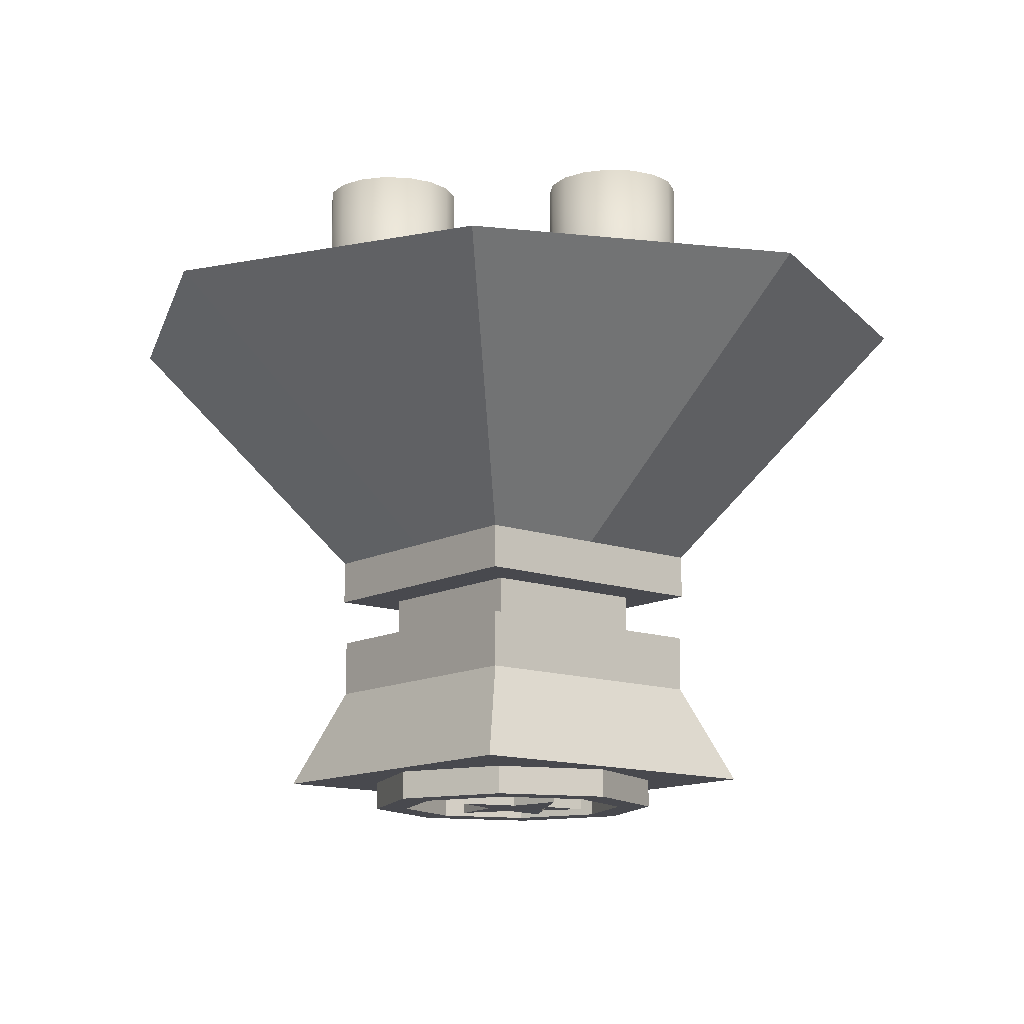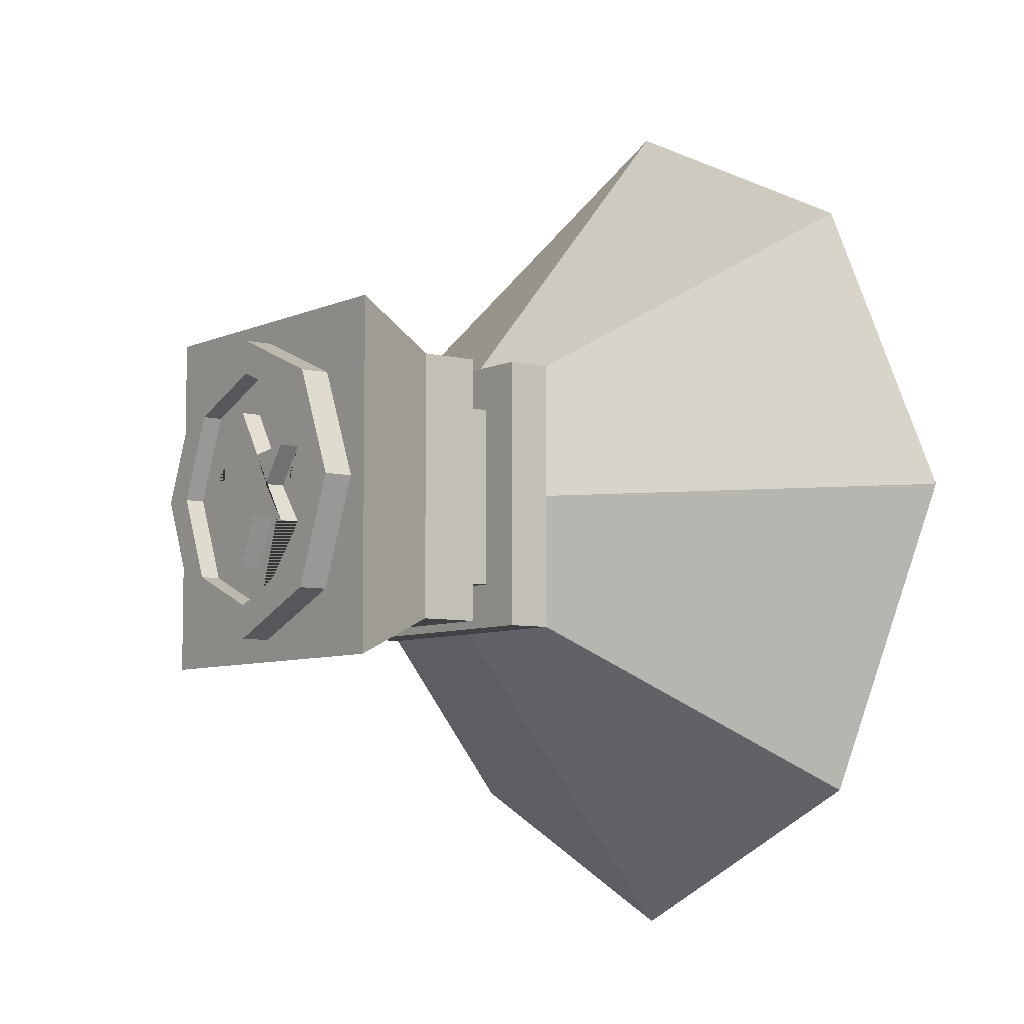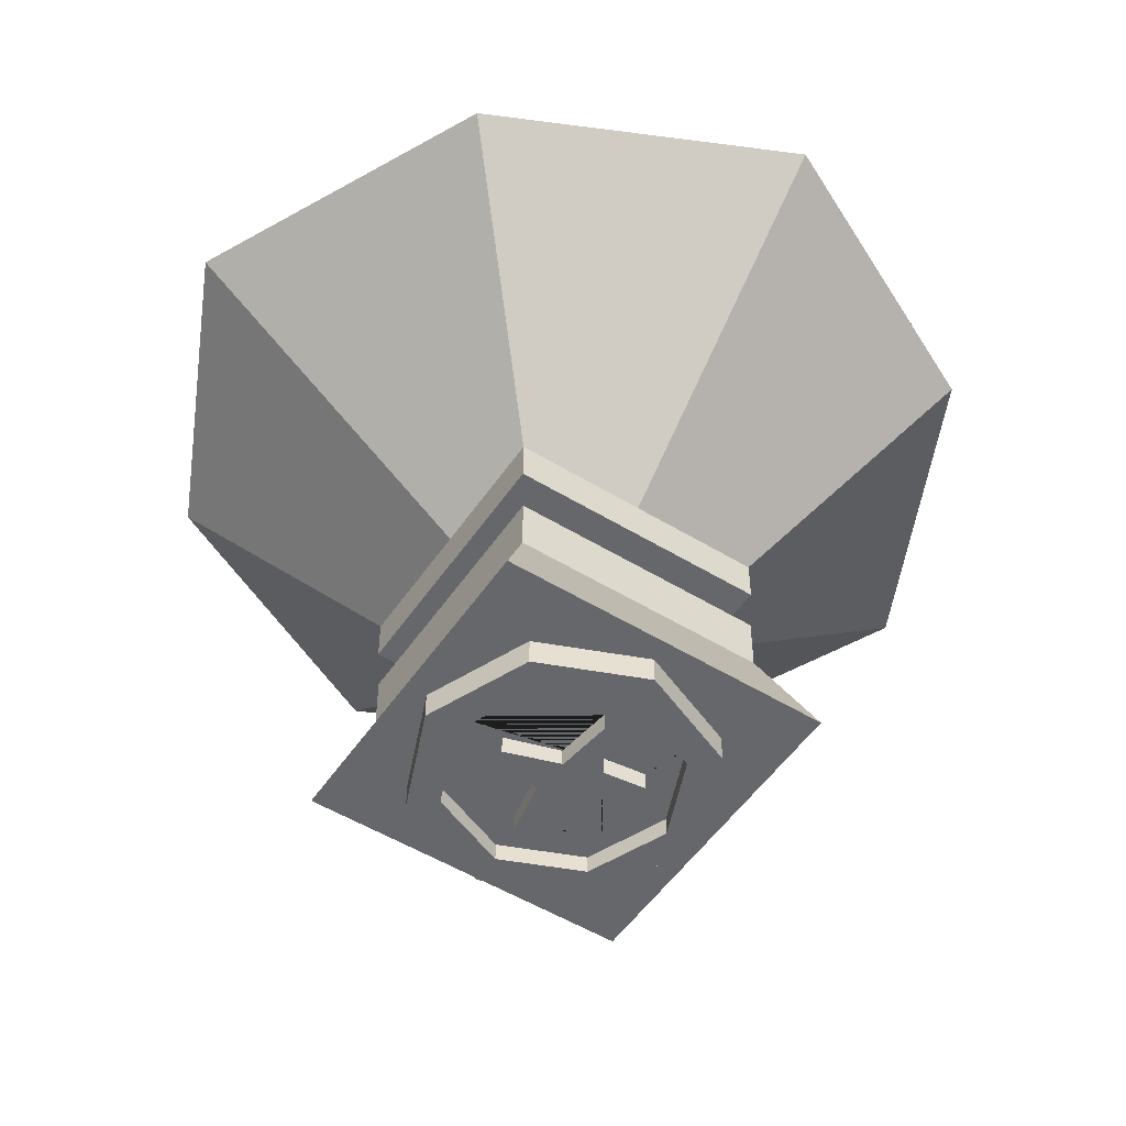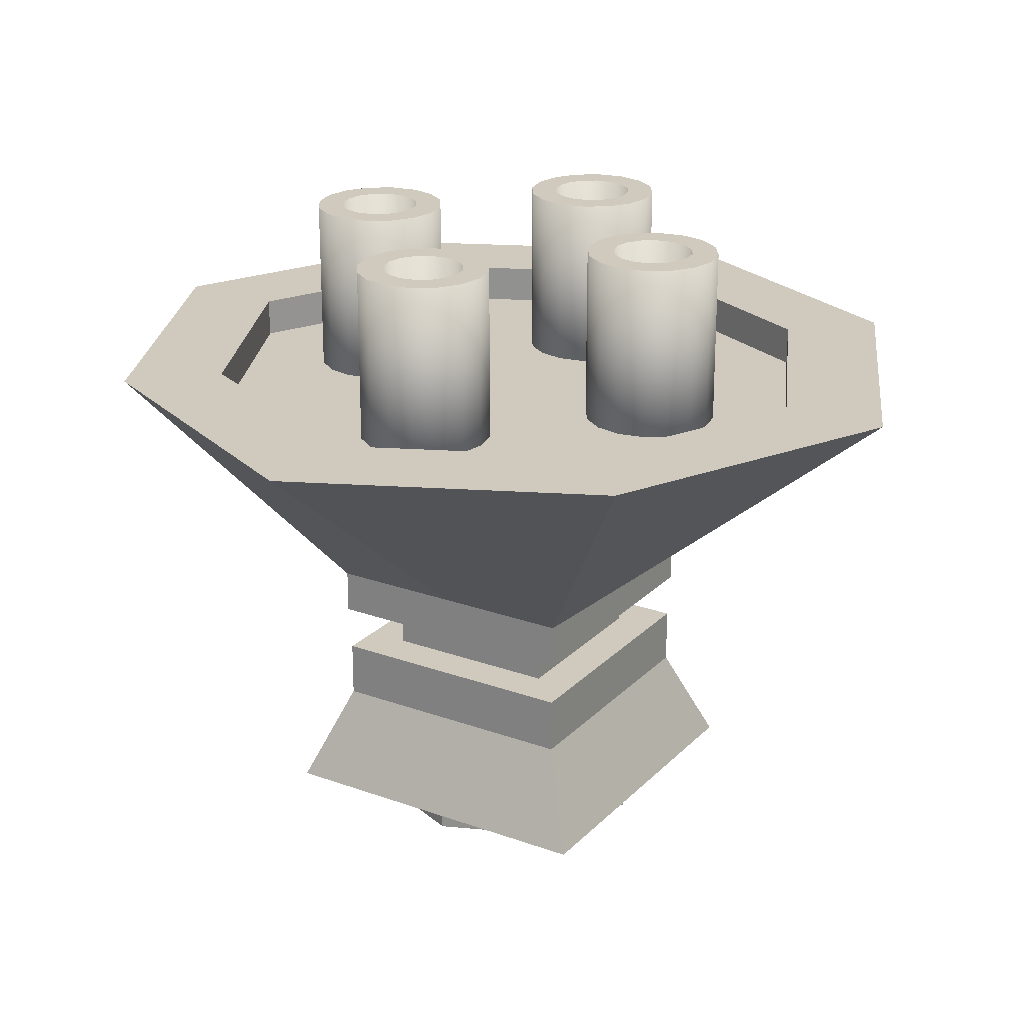
<metadata>
{"format":"obj","ext":"obj","renderer":"f3d","projection":"perspective","resolution":1024,"background":"white","views":[{"elev":-12.7,"azim":-39.7,"up":"+Y"},{"elev":-6.7,"azim":53.3,"up":"+Z"},{"elev":-52.2,"azim":-33.4,"up":"+Y"},{"elev":23.1,"azim":-58.3,"up":"+Y"}]}
</metadata>
<code>
o Cylinder.004
v 0 -0.04666 -0.03483
v 0 -0.02728 -0.03483
v 0.02463 -0.02728 -0.02463
v 0.02463 -0.04666 -0.02463
v 0.03483 -0.02728 -0
v 0.03483 -0.04666 -0
v 0.02463 -0.02728 0.02463
v 0.02463 -0.04666 0.02463
v 0 -0.02728 0.03483
v 0 -0.04666 0.03483
v -0.02463 -0.02728 0.02463
v -0.02463 -0.04666 0.02463
v -0.03483 -0.02728 -0
v -0.03483 -0.04666 -0
v -0.02463 -0.02728 -0.02463
v -0.02463 -0.04666 -0.02463
v 0.02713 -0.04666 -0
v 0.01918 -0.04666 -0.01918
v 0 -0.04666 0.02713
v -0.01918 -0.04666 0.01918
v -0.01918 -0.04213 0.01918
v 0 -0.04213 0.02713
v 0 -0.04666 -0.02713
v -0.01918 -0.04666 -0.01918
v 0.01918 -0.04666 0.01918
v -0.02713 -0.04666 -0
v 0 -0.04213 -0.02713
v 0.01918 -0.04213 -0.01918
v 0.02713 -0.04213 -0
v 0.01918 -0.04213 0.01918
v 0.01584 -0.04213 0.008501
v 0.00942 -0.04213 0.000137
v 0.0162 -0.04213 -0.008816
v 0.004624 -0.04213 -0.006627
v -0.001111 -0.04213 -0.01814
v -0.003807 -0.04213 -0.004497
v -0.01591 -0.04213 0.00042
v -0.02713 -0.04213 -0
v -0.01918 -0.04213 -0.01918
v 0.005477 -0.04669 0.007331
v -0.001216 -0.04669 0.0179
v -0.003 -0.04669 0.004301
v -0.01591 -0.04669 0.00042
v -0.003807 -0.04669 -0.004497
v -0.001111 -0.04669 -0.01814
v 0.004624 -0.04669 -0.006627
v 0.0162 -0.04669 -0.008816
v 0.00942 -0.04669 0.000137
v 0.01584 -0.04669 0.008501
v -0.003 -0.04213 0.004301
v -0.001216 -0.04213 0.0179
v 0.005477 -0.04213 0.007331
f 1 2 3 4
f 4 3 5 6
f 6 5 7 8
f 8 7 9 10
f 10 9 11 12
f 12 11 13 14
f 3 2 15 13 11 9 7 5
f 14 13 15 16
f 16 15 2 1
f 4 6 17 18
f 19 20 21 22
f 10 12 20 19
f 16 1 23 24
f 1 4 18 23
f 6 8 25 17
f 12 14 26 20
f 8 10 19 25
f 14 16 24 26
f 27 28 29 30 31 32 33 34 35 36 37 38 39
f 17 25 30 29
f 23 18 28 27
f 24 23 27 39
f 20 26 38 21
f 25 19 22 30
f 18 17 29 28
f 26 24 39 38
f 40 41 42 43 44 45 46 47 48 49
f 38 37 50 51 52 31 30 22 21
f 34 33 47 46
f 37 36 44 43
f 52 51 41 40
f 33 32 48 47
f 36 35 45 44
f 51 50 42 41
f 32 31 49 48
f 35 34 46 45
f 50 37 43 42
f 31 52 40 49
o Cylinder.003
v -0.04 0.04897 -0.01588
v -0.04 0.108 -0.01588
v -0.03392 0.04897 -0.01467
v -0.03392 0.108 -0.01467
v -0.02877 0.04897 -0.01123
v -0.02877 0.108 -0.01123
v -0.02533 0.04897 -0.006078
v -0.02533 0.108 -0.006078
v -0.02412 0.04897 0
v -0.02412 0.108 0
v -0.02533 0.04897 0.006078
v -0.02533 0.108 0.006078
v -0.02877 0.04897 0.01123
v -0.02877 0.108 0.01123
v -0.03392 0.04897 0.01467
v -0.03392 0.108 0.01467
v -0.04 0.04897 0.01588
v -0.04 0.108 0.01588
v -0.04608 0.04897 0.01467
v -0.04608 0.108 0.01467
v -0.05123 0.04897 0.01123
v -0.05123 0.108 0.01123
v -0.05467 0.04897 0.006078
v -0.05467 0.108 0.006078
v -0.05588 0.04897 -0
v -0.05588 0.108 -0
v -0.05467 0.04897 -0.006078
v -0.05467 0.108 -0.006078
v -0.05123 0.04897 -0.01123
v -0.05123 0.108 -0.01123
v -0.04608 0.04897 -0.01467
v -0.04608 0.108 -0.01467
v -0.03632 0.108 -0.008879
v -0.04 0.108 -0.009611
v -0.0332 0.108 -0.006796
v -0.03112 0.108 -0.003678
v -0.03039 0.108 0
v -0.03112 0.108 0.003678
v -0.0332 0.108 0.006796
v -0.03632 0.108 0.008879
v -0.04 0.108 0.009611
v -0.04368 0.108 0.008879
v -0.0468 0.108 0.006796
v -0.04888 0.108 0.003678
v -0.04961 0.108 -0
v -0.04888 0.108 -0.003678
v -0.0468 0.108 -0.006796
v -0.04368 0.108 -0.008879
v -0.03632 0.08553 -0.008879
v -0.04 0.08553 -0.009611
v -0.0332 0.08553 -0.006796
v -0.03112 0.08553 -0.003678
v -0.03039 0.08553 0
v -0.03112 0.08553 0.003678
v -0.0332 0.08553 0.006796
v -0.03632 0.08553 0.008879
v -0.04 0.08553 0.009611
v -0.04368 0.08553 0.008879
v -0.0468 0.08553 0.006796
v -0.04888 0.08553 0.003678
v -0.04961 0.08553 -0
v -0.04888 0.08553 -0.003678
v -0.0468 0.08553 -0.006796
v -0.04368 0.08553 -0.008879
f 66 64 90 91
f 53 55 57 59 61 63 65 67 69 71 73 75 77 79 81 83
f 76 74 95 96
f 54 84 100 86
f 62 60 88 89
f 72 70 93 94
f 82 80 98 99
f 58 56 85 87
f 68 66 91 92
f 78 76 96 97
f 64 62 89 90
f 74 72 94 95
f 84 82 99 100
f 60 58 87 88
f 70 68 92 93
f 56 54 86 85
f 80 78 97 98
f 101 102 116 115 114 113 112 111 110 109 108 107 106 105 104 103
f 53 54 56 55
f 55 56 58 57
f 57 58 60 59
f 59 60 62 61
f 61 62 64 63
f 63 64 66 65
f 65 66 68 67
f 67 68 70 69
f 69 70 72 71
f 71 72 74 73
f 73 74 76 75
f 75 76 78 77
f 77 78 80 79
f 79 80 82 81
f 81 82 84 83
f 83 84 54 53
f 92 91 107 108
f 100 99 115 116
f 93 92 108 109
f 85 86 102 101
f 86 100 116 102
f 94 93 109 110
f 87 85 101 103
f 95 94 110 111
f 88 87 103 104
f 96 95 111 112
f 89 88 104 105
f 97 96 112 113
f 90 89 105 106
f 98 97 113 114
f 91 90 106 107
f 99 98 114 115
o Cylinder.002
v 0.04 0.04897 -0.01588
v 0.04 0.108 -0.01588
v 0.04608 0.04897 -0.01467
v 0.04608 0.108 -0.01467
v 0.05123 0.04897 -0.01123
v 0.05123 0.108 -0.01123
v 0.05467 0.04897 -0.006078
v 0.05467 0.108 -0.006078
v 0.05588 0.04897 0
v 0.05588 0.108 0
v 0.05467 0.04897 0.006078
v 0.05467 0.108 0.006078
v 0.05123 0.04897 0.01123
v 0.05123 0.108 0.01123
v 0.04608 0.04897 0.01467
v 0.04608 0.108 0.01467
v 0.04 0.04897 0.01588
v 0.04 0.108 0.01588
v 0.03392 0.04897 0.01467
v 0.03392 0.108 0.01467
v 0.02877 0.04897 0.01123
v 0.02877 0.108 0.01123
v 0.02533 0.04897 0.006078
v 0.02533 0.108 0.006078
v 0.02412 0.04897 -0
v 0.02412 0.108 -0
v 0.02533 0.04897 -0.006078
v 0.02533 0.108 -0.006078
v 0.02877 0.04897 -0.01123
v 0.02877 0.108 -0.01123
v 0.03392 0.04897 -0.01467
v 0.03392 0.108 -0.01467
v 0.04368 0.108 -0.008879
v 0.04 0.108 -0.009611
v 0.0468 0.108 -0.006796
v 0.04888 0.108 -0.003678
v 0.04961 0.108 0
v 0.04888 0.108 0.003678
v 0.0468 0.108 0.006796
v 0.04368 0.108 0.008879
v 0.04 0.108 0.009611
v 0.03632 0.108 0.008879
v 0.0332 0.108 0.006796
v 0.03112 0.108 0.003678
v 0.03039 0.108 -0
v 0.03112 0.108 -0.003678
v 0.0332 0.108 -0.006796
v 0.03632 0.108 -0.008879
v 0.04368 0.08553 -0.008879
v 0.04 0.08553 -0.009611
v 0.0468 0.08553 -0.006796
v 0.04888 0.08553 -0.003678
v 0.04961 0.08553 0
v 0.04888 0.08553 0.003678
v 0.0468 0.08553 0.006796
v 0.04368 0.08553 0.008879
v 0.04 0.08553 0.009611
v 0.03632 0.08553 0.008879
v 0.0332 0.08553 0.006796
v 0.03112 0.08553 0.003678
v 0.03039 0.08553 -0
v 0.03112 0.08553 -0.003678
v 0.0332 0.08553 -0.006796
v 0.03632 0.08553 -0.008879
f 130 128 154 155
f 117 119 121 123 125 127 129 131 133 135 137 139 141 143 145 147
f 140 138 159 160
f 118 148 164 150
f 126 124 152 153
f 136 134 157 158
f 146 144 162 163
f 122 120 149 151
f 132 130 155 156
f 142 140 160 161
f 128 126 153 154
f 138 136 158 159
f 148 146 163 164
f 124 122 151 152
f 134 132 156 157
f 120 118 150 149
f 144 142 161 162
f 165 166 180 179 178 177 176 175 174 173 172 171 170 169 168 167
f 117 118 120 119
f 119 120 122 121
f 121 122 124 123
f 123 124 126 125
f 125 126 128 127
f 127 128 130 129
f 129 130 132 131
f 131 132 134 133
f 133 134 136 135
f 135 136 138 137
f 137 138 140 139
f 139 140 142 141
f 141 142 144 143
f 143 144 146 145
f 145 146 148 147
f 147 148 118 117
f 156 155 171 172
f 164 163 179 180
f 157 156 172 173
f 149 150 166 165
f 150 164 180 166
f 158 157 173 174
f 151 149 165 167
f 159 158 174 175
f 152 151 167 168
f 160 159 175 176
f 153 152 168 169
f 161 160 176 177
f 154 153 169 170
f 162 161 177 178
f 155 154 170 171
f 163 162 178 179
o Cylinder.001
v 0 0.04897 -0.05588
v 0 0.108 -0.05588
v 0.006078 0.04897 -0.05467
v 0.006078 0.108 -0.05467
v 0.01123 0.04897 -0.05123
v 0.01123 0.108 -0.05123
v 0.01467 0.04897 -0.04608
v 0.01467 0.108 -0.04608
v 0.01588 0.04897 -0.04
v 0.01588 0.108 -0.04
v 0.01467 0.04897 -0.03392
v 0.01467 0.108 -0.03392
v 0.01123 0.04897 -0.02877
v 0.01123 0.108 -0.02877
v 0.006078 0.04897 -0.02533
v 0.006078 0.108 -0.02533
v 0 0.04897 -0.02412
v 0 0.108 -0.02412
v -0.006078 0.04897 -0.02533
v -0.006078 0.108 -0.02533
v -0.01123 0.04897 -0.02877
v -0.01123 0.108 -0.02877
v -0.01467 0.04897 -0.03392
v -0.01467 0.108 -0.03392
v -0.01588 0.04897 -0.04
v -0.01588 0.108 -0.04
v -0.01467 0.04897 -0.04608
v -0.01467 0.108 -0.04608
v -0.01123 0.04897 -0.05123
v -0.01123 0.108 -0.05123
v -0.006078 0.04897 -0.05467
v -0.006078 0.108 -0.05467
v 0.003678 0.108 -0.04888
v 0 0.108 -0.04961
v 0.006796 0.108 -0.0468
v 0.008879 0.108 -0.04368
v 0.009611 0.108 -0.04
v 0.008879 0.108 -0.03632
v 0.006796 0.108 -0.0332
v 0.003678 0.108 -0.03112
v 0 0.108 -0.03039
v -0.003678 0.108 -0.03112
v -0.006796 0.108 -0.0332
v -0.008879 0.108 -0.03632
v -0.009611 0.108 -0.04
v -0.008879 0.108 -0.04368
v -0.006796 0.108 -0.0468
v -0.003678 0.108 -0.04888
v 0.003678 0.08553 -0.04888
v 0 0.08553 -0.04961
v 0.006796 0.08553 -0.0468
v 0.008879 0.08553 -0.04368
v 0.009611 0.08553 -0.04
v 0.008879 0.08553 -0.03632
v 0.006796 0.08553 -0.0332
v 0.003678 0.08553 -0.03112
v 0 0.08553 -0.03039
v -0.003678 0.08553 -0.03112
v -0.006796 0.08553 -0.0332
v -0.008879 0.08553 -0.03632
v -0.009611 0.08553 -0.04
v -0.008879 0.08553 -0.04368
v -0.006796 0.08553 -0.0468
v -0.003678 0.08553 -0.04888
f 194 192 218 219
f 181 183 185 187 189 191 193 195 197 199 201 203 205 207 209 211
f 204 202 223 224
f 182 212 228 214
f 190 188 216 217
f 200 198 221 222
f 210 208 226 227
f 186 184 213 215
f 196 194 219 220
f 206 204 224 225
f 192 190 217 218
f 202 200 222 223
f 212 210 227 228
f 188 186 215 216
f 198 196 220 221
f 184 182 214 213
f 208 206 225 226
f 229 230 244 243 242 241 240 239 238 237 236 235 234 233 232 231
f 181 182 184 183
f 183 184 186 185
f 185 186 188 187
f 187 188 190 189
f 189 190 192 191
f 191 192 194 193
f 193 194 196 195
f 195 196 198 197
f 197 198 200 199
f 199 200 202 201
f 201 202 204 203
f 203 204 206 205
f 205 206 208 207
f 207 208 210 209
f 209 210 212 211
f 211 212 182 181
f 220 219 235 236
f 228 227 243 244
f 221 220 236 237
f 213 214 230 229
f 214 228 244 230
f 222 221 237 238
f 215 213 229 231
f 223 222 238 239
f 216 215 231 232
f 224 223 239 240
f 217 216 232 233
f 225 224 240 241
f 218 217 233 234
f 226 225 241 242
f 219 218 234 235
f 227 226 242 243
o Cylinder
v 0 0.04897 0.02412
v 0 0.108 0.02412
v 0.006078 0.04897 0.02533
v 0.006078 0.108 0.02533
v 0.01123 0.04897 0.02877
v 0.01123 0.108 0.02877
v 0.01467 0.04897 0.03392
v 0.01467 0.108 0.03392
v 0.01588 0.04897 0.04
v 0.01588 0.108 0.04
v 0.01467 0.04897 0.04608
v 0.01467 0.108 0.04608
v 0.01123 0.04897 0.05123
v 0.01123 0.108 0.05123
v 0.006078 0.04897 0.05467
v 0.006078 0.108 0.05467
v 0 0.04897 0.05588
v 0 0.108 0.05588
v -0.006078 0.04897 0.05467
v -0.006078 0.108 0.05467
v -0.01123 0.04897 0.05123
v -0.01123 0.108 0.05123
v -0.01467 0.04897 0.04608
v -0.01467 0.108 0.04608
v -0.01588 0.04897 0.04
v -0.01588 0.108 0.04
v -0.01467 0.04897 0.03392
v -0.01467 0.108 0.03392
v -0.01123 0.04897 0.02877
v -0.01123 0.108 0.02877
v -0.006078 0.04897 0.02533
v -0.006078 0.108 0.02533
v 0.003678 0.108 0.03112
v 0 0.108 0.03039
v 0.006796 0.108 0.0332
v 0.008879 0.108 0.03632
v 0.009611 0.108 0.04
v 0.008879 0.108 0.04368
v 0.006796 0.108 0.0468
v 0.003678 0.108 0.04888
v 0 0.108 0.04961
v -0.003678 0.108 0.04888
v -0.006796 0.108 0.0468
v -0.008879 0.108 0.04368
v -0.009611 0.108 0.04
v -0.008879 0.108 0.03632
v -0.006796 0.108 0.0332
v -0.003678 0.108 0.03112
v 0.003678 0.08553 0.03112
v 0 0.08553 0.03039
v 0.006796 0.08553 0.0332
v 0.008879 0.08553 0.03632
v 0.009611 0.08553 0.04
v 0.008879 0.08553 0.04368
v 0.006796 0.08553 0.0468
v 0.003678 0.08553 0.04888
v 0 0.08553 0.04961
v -0.003678 0.08553 0.04888
v -0.006796 0.08553 0.0468
v -0.008879 0.08553 0.04368
v -0.009611 0.08553 0.04
v -0.008879 0.08553 0.03632
v -0.006796 0.08553 0.0332
v -0.003678 0.08553 0.03112
f 258 256 282 283
f 245 247 249 251 253 255 257 259 261 263 265 267 269 271 273 275
f 268 266 287 288
f 246 276 292 278
f 254 252 280 281
f 264 262 285 286
f 274 272 290 291
f 250 248 277 279
f 260 258 283 284
f 270 268 288 289
f 256 254 281 282
f 266 264 286 287
f 276 274 291 292
f 252 250 279 280
f 262 260 284 285
f 248 246 278 277
f 272 270 289 290
f 293 294 308 307 306 305 304 303 302 301 300 299 298 297 296 295
f 245 246 248 247
f 247 248 250 249
f 249 250 252 251
f 251 252 254 253
f 253 254 256 255
f 255 256 258 257
f 257 258 260 259
f 259 260 262 261
f 261 262 264 263
f 263 264 266 265
f 265 266 268 267
f 267 268 270 269
f 269 270 272 271
f 271 272 274 273
f 273 274 276 275
f 275 276 246 245
f 284 283 299 300
f 292 291 307 308
f 285 284 300 301
f 277 278 294 293
f 278 292 308 294
f 286 285 301 302
f 279 277 293 295
f 287 286 302 303
f 280 279 295 296
f 288 287 303 304
f 281 280 296 297
f 289 288 304 305
f 282 281 297 298
f 290 289 305 306
f 283 282 298 299
f 291 290 306 307
o Cube
v 0.04 -0.04 -0.04
v 0.04 -0.04 0.04
v -0.04 -0.04 0.04
v -0.04 -0.04 -0.04
v 0.03061 -0.01685 -0.03061
v 0.03061 -0.01685 0.03061
v -0.03061 -0.01685 0.03061
v -0.03061 -0.01685 -0.03061
v 0.03061 -0.003533 -0.03061
v 0.03061 -0.003533 0.03061
v -0.03061 -0.003533 -0.03061
v -0.03061 -0.003533 0.03061
v 0.02091 -0.003533 -0.02091
v 0.02091 -0.003533 0.02091
v -0.02091 -0.003533 -0.02091
v -0.02091 -0.003533 0.02091
v 0.02091 0.007332 -0.02091
v 0.02091 0.007332 0.02091
v -0.02091 0.007332 -0.02091
v -0.02091 0.007332 0.02091
v 0.03114 0.007332 -0.03114
v 0.03114 0.007332 0.03114
v -0.03114 0.007332 -0.03114
v -0.03114 0.007332 0.03114
v 0.03114 0.0176 -0.03114
v 0.03114 0.0176 0.03114
v -0.03114 0.0176 -0.03114
v -0.03114 0.0176 0.03114
v 0.06936 0.07523 -0.06936
v 0.06936 0.07523 0.06936
v -0.06936 0.07523 -0.06936
v -0.06936 0.07523 0.06936
v 0.03114 0.0176 0
v 0.1022 0.07523 0
v 0 0.0176 -0.03114
v 0 0.07523 -0.1022
v -0.03114 0.0176 -0
v -0.1022 0.07523 -0
v -0 0.0176 0.03114
v -0 0.07523 0.1022
v 0.07725 0.07523 0
v 0.05242 0.07523 0.05242
v 0 0.07523 -0.07725
v -0.05242 0.07523 -0.05242
v -0 0.07523 0.07726
v -0.05242 0.07523 0.05242
v -0.07725 0.07523 -0
v 0.05242 0.07523 -0.05242
v 0.07725 0.0661 0
v 0.05242 0.0661 0.05242
v 0 0.0661 -0.07725
v -0.05242 0.0661 -0.05242
v -0 0.0661 0.07726
v -0.05242 0.0661 0.05242
v -0.07725 0.0661 -0
v 0.05242 0.0661 -0.05242
f 309 310 311 312
f 315 314 318 320
f 309 313 314 310
f 310 314 315 311
f 311 315 316 312
f 313 309 312 316
f 320 318 322 324
f 314 313 317 318
f 316 315 320 319
f 313 316 319 317
f 323 324 328 327
f 318 317 321 322
f 319 320 324 323
f 317 319 323 321
f 328 326 330 332
f 321 323 327 325
f 324 322 326 328
f 322 321 325 326
f 330 329 333 341 334
f 326 325 329 330
f 327 328 332 331
f 325 327 331 329
f 345 336 340 346
f 331 332 336 345 335
f 329 331 335 343 333
f 332 330 334 347 336
f 346 340 354 355
f 343 335 339 344
f 347 334 338 348
f 341 333 337 342
f 334 341 342 338
f 333 343 344 337
f 335 345 346 339
f 336 347 348 340
f 355 354 362 363
f 340 348 353 354
f 338 342 349 350
f 342 337 356 349
f 348 338 350 353
f 339 346 355 352
f 337 344 351 356
f 344 339 352 351
f 364 359 360 363 362 361 358 357
f 349 356 364 357
f 354 353 361 362
f 350 349 357 358
f 353 350 358 361
f 356 351 359 364
f 352 355 363 360
f 351 352 360 359

</code>
